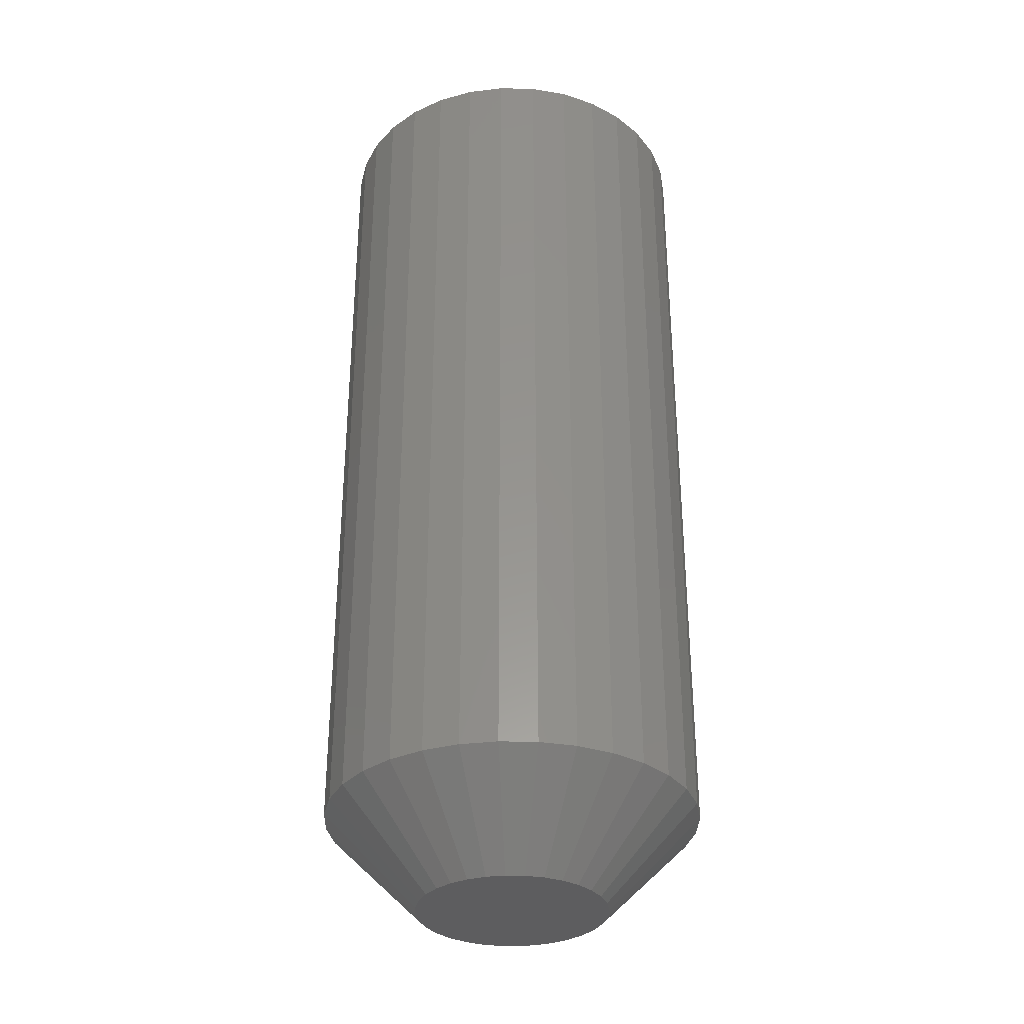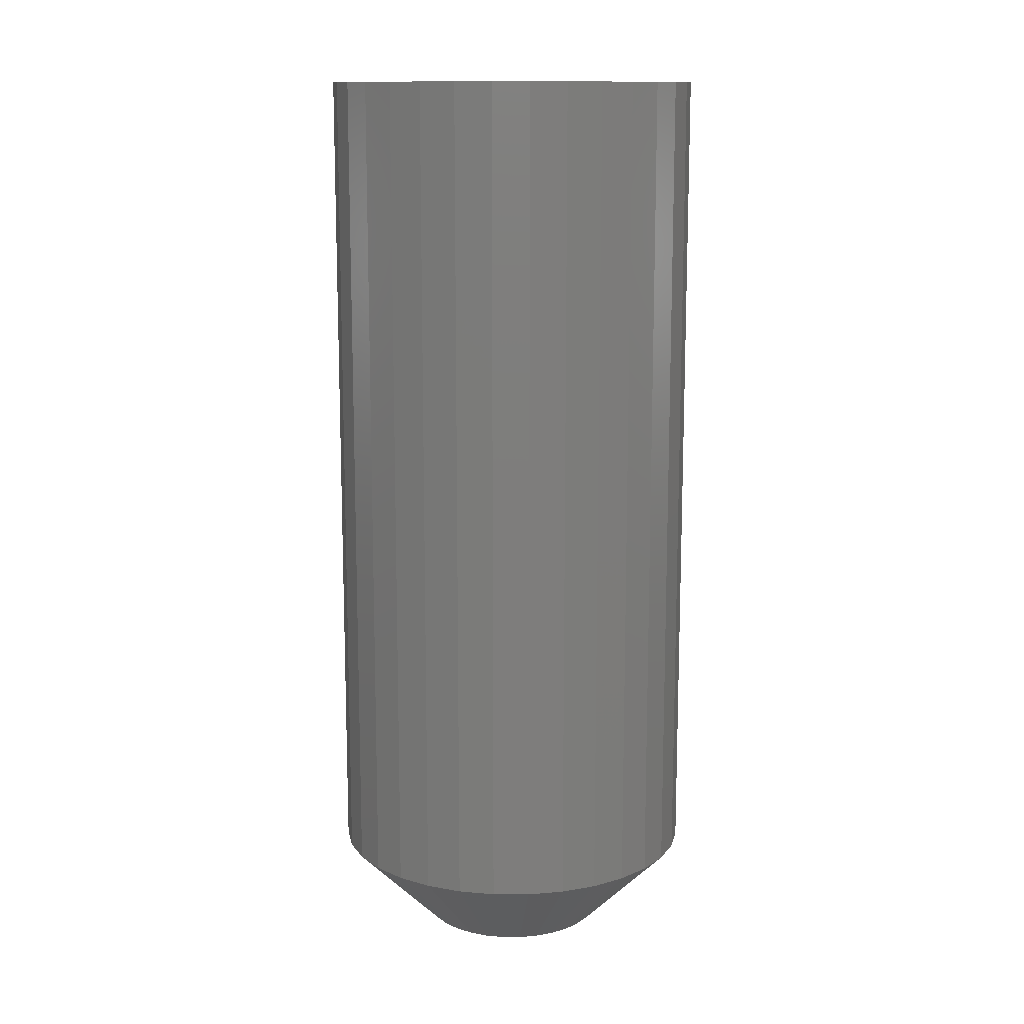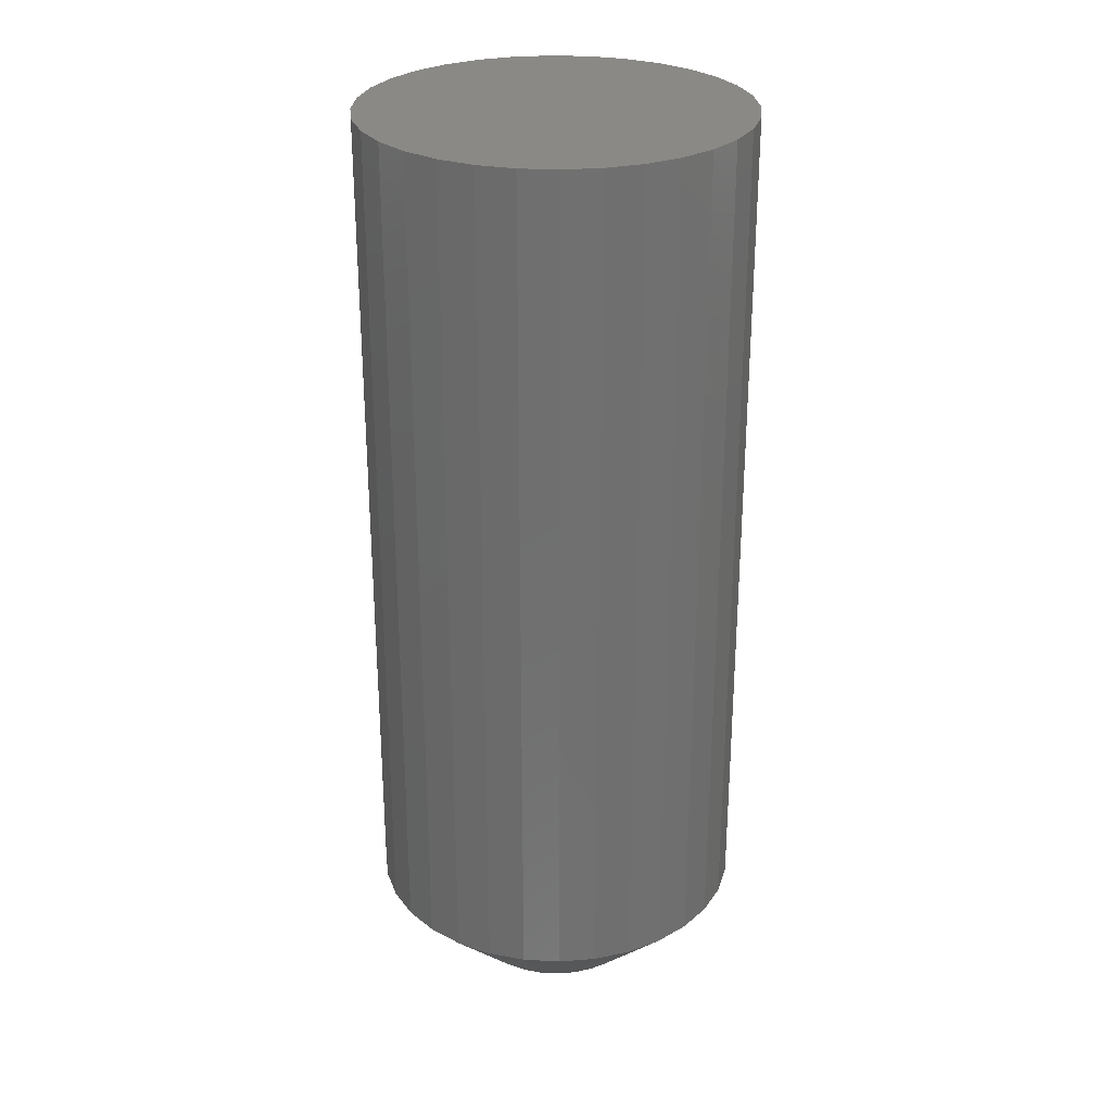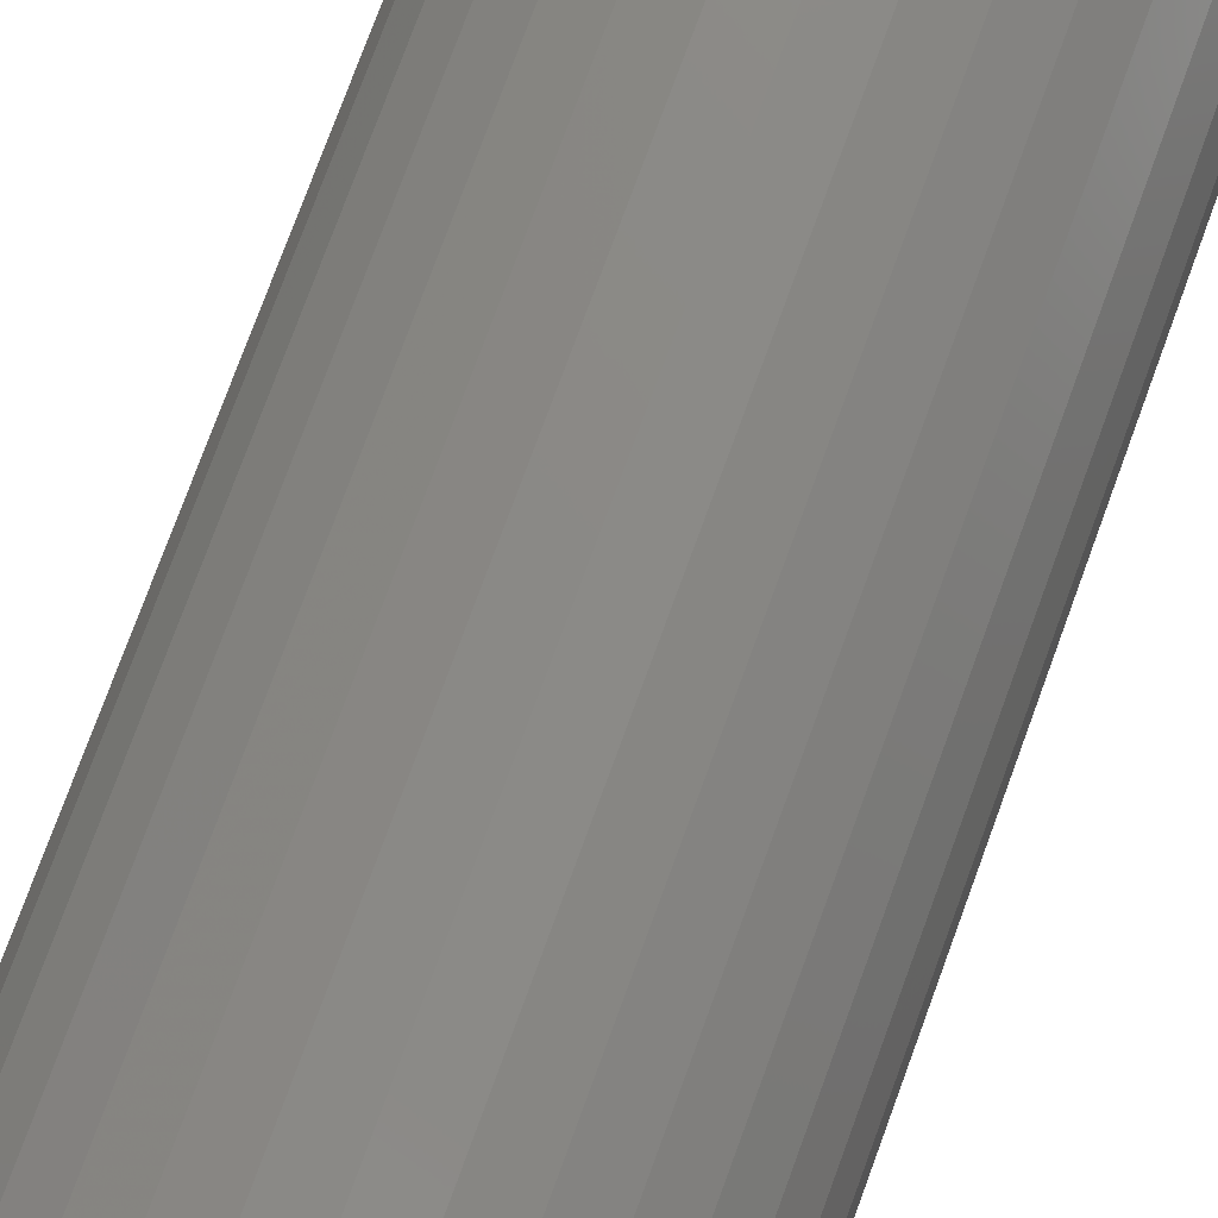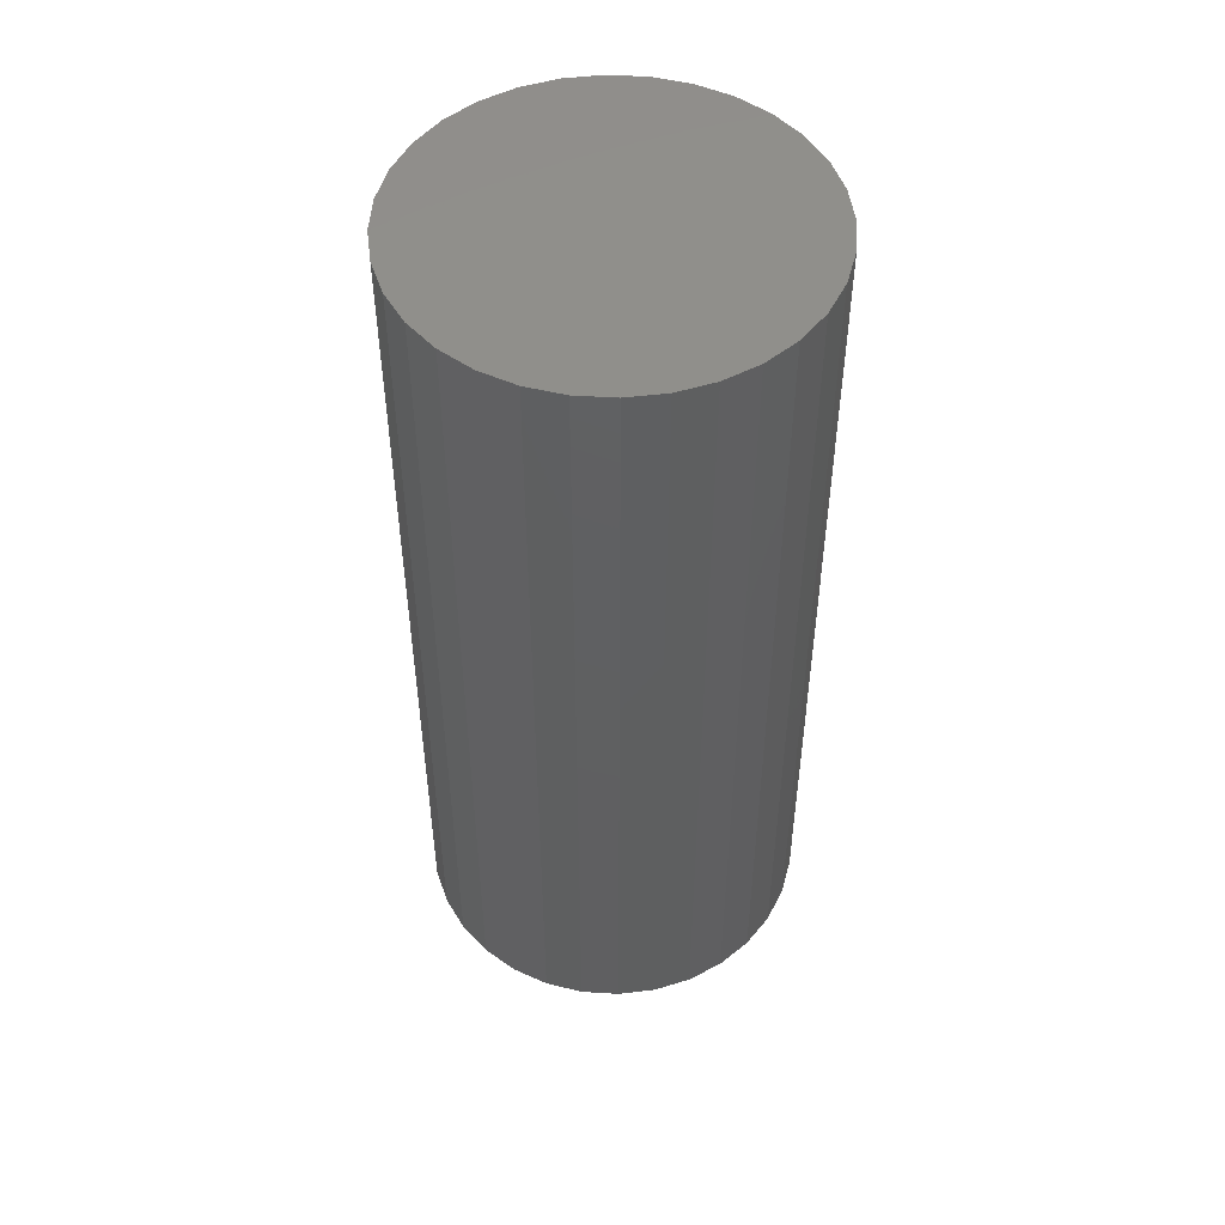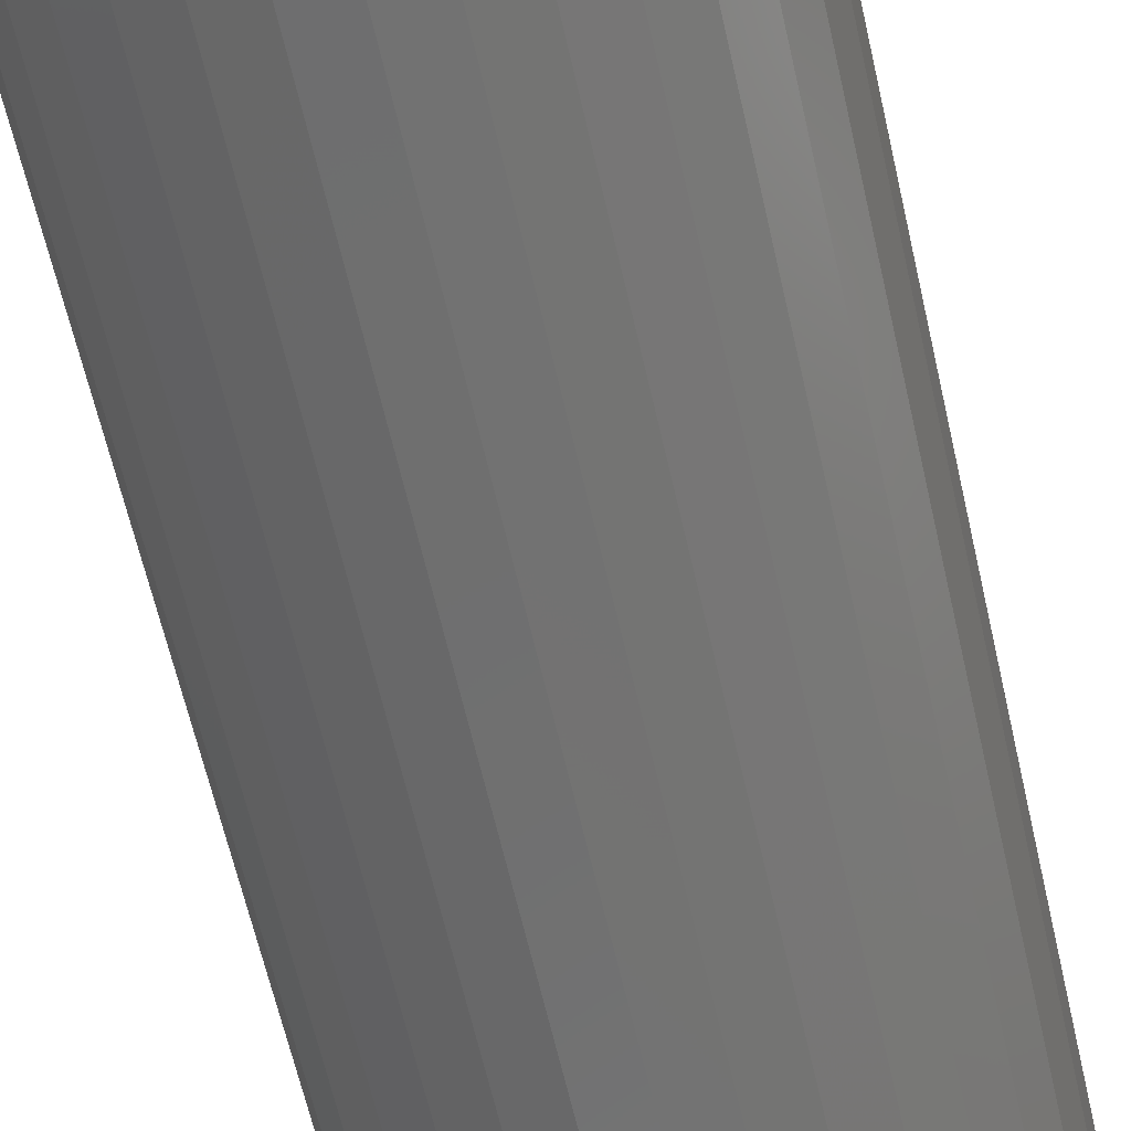
<metadata>
{"format":"stl","ext":"stl","renderer":"f3d","projection":"perspective","resolution":1024,"background":"white","views":[{"elev":-32.9,"azim":-86.2,"up":"+Y"},{"elev":12.7,"azim":-27.8,"up":"+Y"},{"elev":28.1,"azim":-46.1,"up":"+Y"},{"elev":77.8,"azim":20.2,"up":"+Z"},{"elev":50.2,"azim":-114.3,"up":"+Y"},{"elev":-63.1,"azim":12.8,"up":"+Z"}]}
</metadata>
<code>
# stl→obj: 96 verts, 188 faces
v 0.1211 -0.03906 0.5478
v 0.1206 -0.03906 0.5463
v 0.1358 -0.03906 0.5478
v 0.1363 -0.03906 0.5463
v 0.1364 -0.03906 0.5447
v 0.1206 -0.03906 0.5432
v 0.1363 -0.03906 0.5432
v 0.1211 -0.03906 0.5417
v 0.1358 -0.03906 0.5417
v 0.1218 -0.03906 0.5403
v 0.1351 -0.03906 0.5403
v 0.1228 -0.03906 0.5391
v 0.124 -0.03906 0.5381
v 0.1341 -0.03906 0.5391
v 0.1254 -0.03906 0.5374
v 0.1269 -0.03906 0.5369
v 0.1285 -0.03906 0.5368
v 0.1329 -0.03906 0.5381
v 0.13 -0.03906 0.5369
v 0.1315 -0.03906 0.5374
v 0.1205 -0.03906 0.5447
v 0.1351 -0.03906 0.5492
v 0.1341 -0.03906 0.5504
v 0.1329 -0.03906 0.5514
v 0.1315 -0.03906 0.5521
v 0.13 -0.03906 0.5526
v 0.1285 -0.03906 0.5527
v 0.1269 -0.03906 0.5526
v 0.1254 -0.03906 0.5521
v 0.124 -0.03906 0.5514
v 0.1228 -0.03906 0.5504
v 0.1218 -0.03906 0.5492
v 0.1442 0.03906 0.5447
v 0.1442 -0.03125 0.5447
v 0.1439 0.03906 0.5417
v 0.1439 -0.03125 0.5417
v 0.143 0.03906 0.5387
v 0.143 -0.03125 0.5387
v 0.1416 0.03906 0.536
v 0.1416 -0.03125 0.536
v 0.1396 0.03906 0.5336
v 0.1396 -0.03125 0.5336
v 0.1372 0.03906 0.5316
v 0.1372 -0.03125 0.5316
v 0.1345 0.03906 0.5301
v 0.1345 -0.03125 0.5301
v 0.1315 0.03906 0.5293
v 0.1315 -0.03125 0.5293
v 0.1285 0.03906 0.5289
v 0.1285 -0.03125 0.5289
v 0.1254 0.03906 0.5293
v 0.1254 -0.03125 0.5293
v 0.1224 0.03906 0.5301
v 0.1224 -0.03125 0.5301
v 0.1197 0.03906 0.5316
v 0.1197 -0.03125 0.5316
v 0.1173 0.03906 0.5336
v 0.1173 -0.03125 0.5336
v 0.1153 0.03906 0.536
v 0.1153 -0.03125 0.536
v 0.1139 0.03906 0.5387
v 0.1139 -0.03125 0.5387
v 0.113 0.03906 0.5417
v 0.113 -0.03125 0.5417
v 0.1127 0.03906 0.5447
v 0.1127 -0.03125 0.5447
v 0.113 0.03906 0.5478
v 0.113 -0.03125 0.5478
v 0.1139 0.03906 0.5508
v 0.1139 -0.03125 0.5508
v 0.1153 0.03906 0.5535
v 0.1153 -0.03125 0.5535
v 0.1173 0.03906 0.5559
v 0.1173 -0.03125 0.5559
v 0.1197 0.03906 0.5579
v 0.1197 -0.03125 0.5579
v 0.1224 0.03906 0.5593
v 0.1224 -0.03125 0.5593
v 0.1254 0.03906 0.5602
v 0.1254 -0.03125 0.5602
v 0.1285 0.03906 0.5605
v 0.1285 -0.03125 0.5605
v 0.1315 0.03906 0.5602
v 0.1315 -0.03125 0.5602
v 0.1345 0.03906 0.5593
v 0.1345 -0.03125 0.5593
v 0.1372 0.03906 0.5579
v 0.1372 -0.03125 0.5579
v 0.1396 0.03906 0.5559
v 0.1396 -0.03125 0.5559
v 0.1416 0.03906 0.5535
v 0.1416 -0.03125 0.5535
v 0.143 0.03906 0.5508
v 0.143 -0.03125 0.5508
v 0.1439 0.03906 0.5478
v 0.1439 -0.03125 0.5478
f 1 2 3
f 3 2 4
f 5 6 7
f 6 8 7
f 7 8 9
f 8 10 9
f 9 10 11
f 10 12 11
f 11 12 13
f 11 13 14
f 14 13 15
f 14 15 16
f 16 17 14
f 18 14 17
f 18 17 19
f 18 19 20
f 21 6 5
f 21 5 4
f 21 4 2
f 22 23 24
f 22 24 25
f 22 25 26
f 22 26 27
f 22 27 28
f 22 28 29
f 22 29 30
f 22 30 31
f 22 31 32
f 22 32 1
f 22 1 3
f 33 34 35
f 35 34 36
f 35 36 37
f 37 36 38
f 37 38 39
f 39 38 40
f 39 40 41
f 41 40 42
f 41 42 43
f 43 42 44
f 43 44 45
f 45 44 46
f 45 46 47
f 47 46 48
f 47 48 49
f 49 48 50
f 49 50 51
f 51 50 52
f 51 52 53
f 53 52 54
f 53 54 55
f 55 54 56
f 55 56 57
f 57 56 58
f 57 58 59
f 59 58 60
f 59 60 61
f 61 60 62
f 61 62 63
f 63 62 64
f 63 64 65
f 65 64 66
f 65 66 67
f 67 66 68
f 67 68 69
f 69 68 70
f 69 70 71
f 71 70 72
f 71 72 73
f 73 72 74
f 73 74 75
f 75 74 76
f 75 76 77
f 77 76 78
f 77 78 79
f 79 78 80
f 79 80 81
f 81 80 82
f 81 82 83
f 83 82 84
f 83 84 85
f 85 84 86
f 85 86 87
f 87 86 88
f 87 88 89
f 89 88 90
f 89 90 91
f 91 90 92
f 91 92 93
f 93 92 94
f 93 94 95
f 95 94 96
f 95 96 33
f 33 96 34
f 5 7 34
f 7 36 34
f 66 64 21
f 64 6 21
f 64 62 8
f 6 64 8
f 60 58 10
f 10 62 60
f 8 62 10
f 56 54 15
f 13 56 15
f 13 12 56
f 52 50 16
f 16 54 52
f 15 54 16
f 48 46 20
f 19 48 20
f 19 17 48
f 44 42 18
f 18 46 44
f 20 46 18
f 40 38 9
f 11 40 9
f 11 14 40
f 7 38 36
f 9 38 7
f 12 10 58
f 58 56 12
f 17 16 50
f 50 48 17
f 14 18 42
f 42 40 14
f 21 2 66
f 2 68 66
f 34 96 5
f 96 4 5
f 96 94 3
f 4 96 3
f 92 90 22
f 22 94 92
f 3 94 22
f 88 86 25
f 24 88 25
f 24 23 88
f 84 82 26
f 26 86 84
f 25 86 26
f 80 78 29
f 28 80 29
f 28 27 80
f 76 74 30
f 30 78 76
f 29 78 30
f 72 70 1
f 32 72 1
f 32 31 72
f 2 70 68
f 1 70 2
f 23 22 90
f 90 88 23
f 27 26 82
f 82 80 27
f 31 30 74
f 74 72 31
f 71 73 89
f 91 71 89
f 69 71 91
f 93 69 91
f 39 59 37
f 57 59 39
f 41 57 39
f 55 57 41
f 43 55 41
f 43 53 55
f 51 53 43
f 45 51 43
f 45 49 51
f 47 49 45
f 87 89 73
f 87 73 75
f 87 75 77
f 87 77 79
f 87 79 81
f 87 81 83
f 87 83 85
f 59 61 37
f 37 61 63
f 37 63 35
f 35 63 65
f 35 65 33
f 33 65 67
f 33 67 95
f 95 67 69
f 95 69 93

</code>
